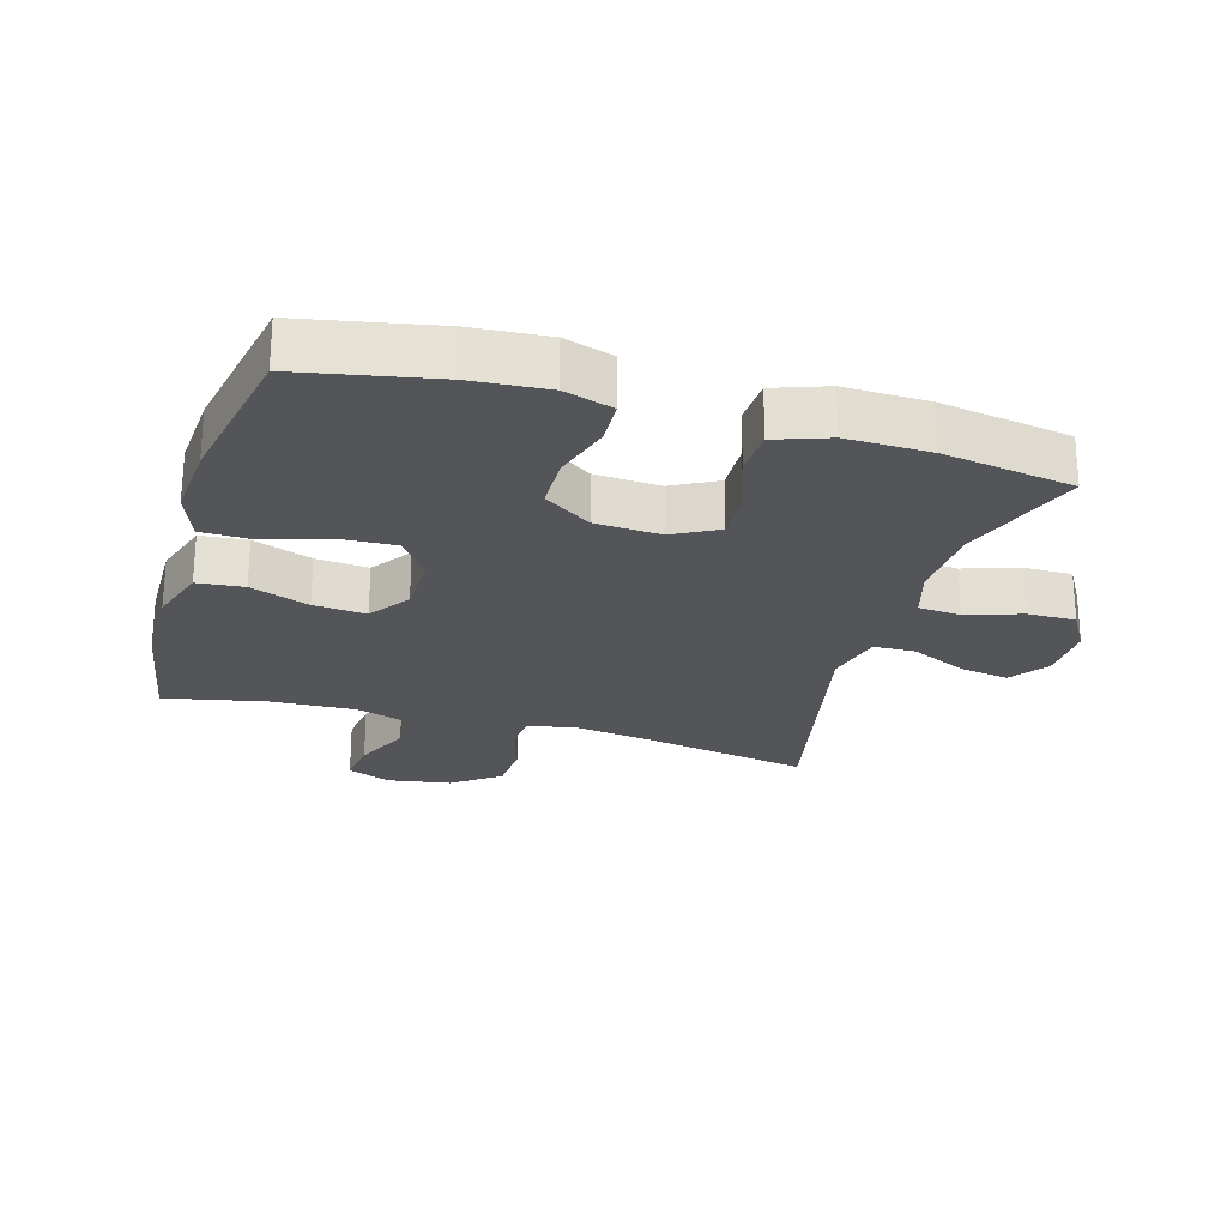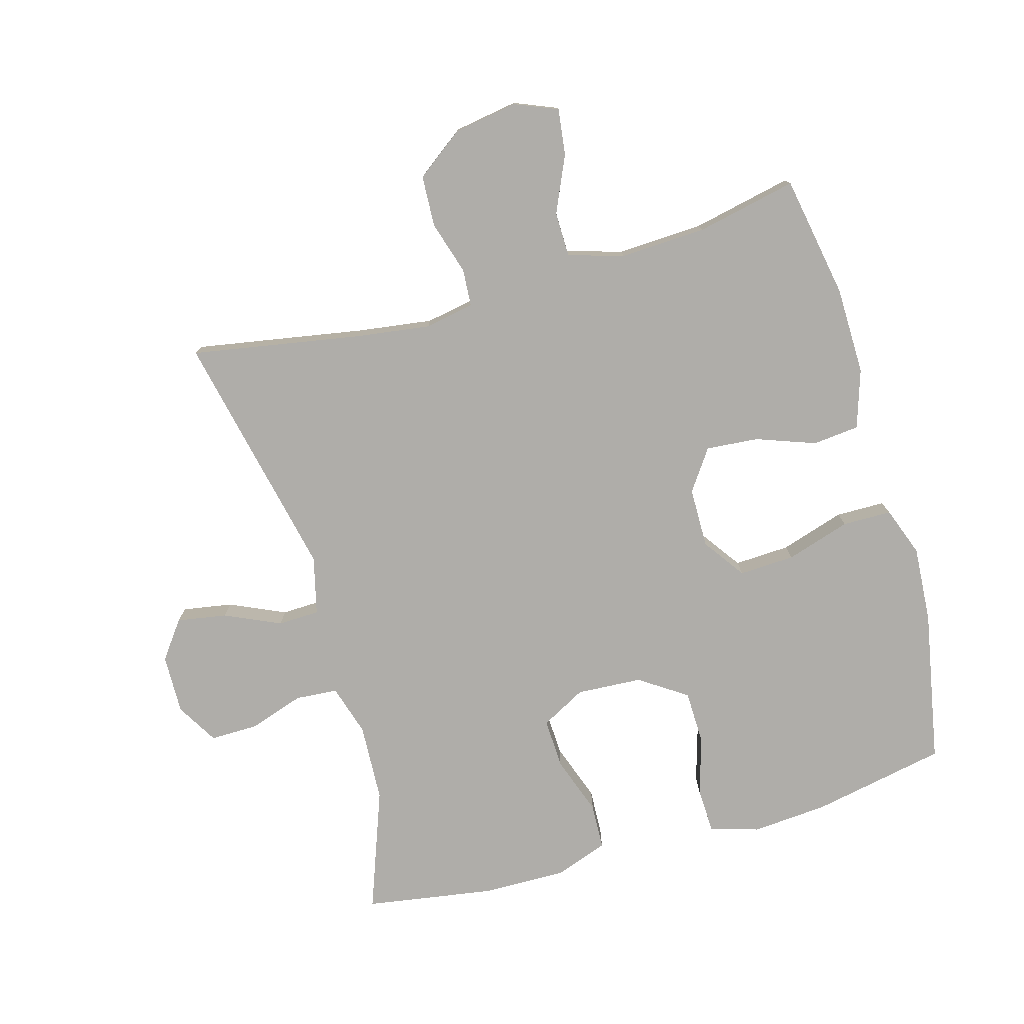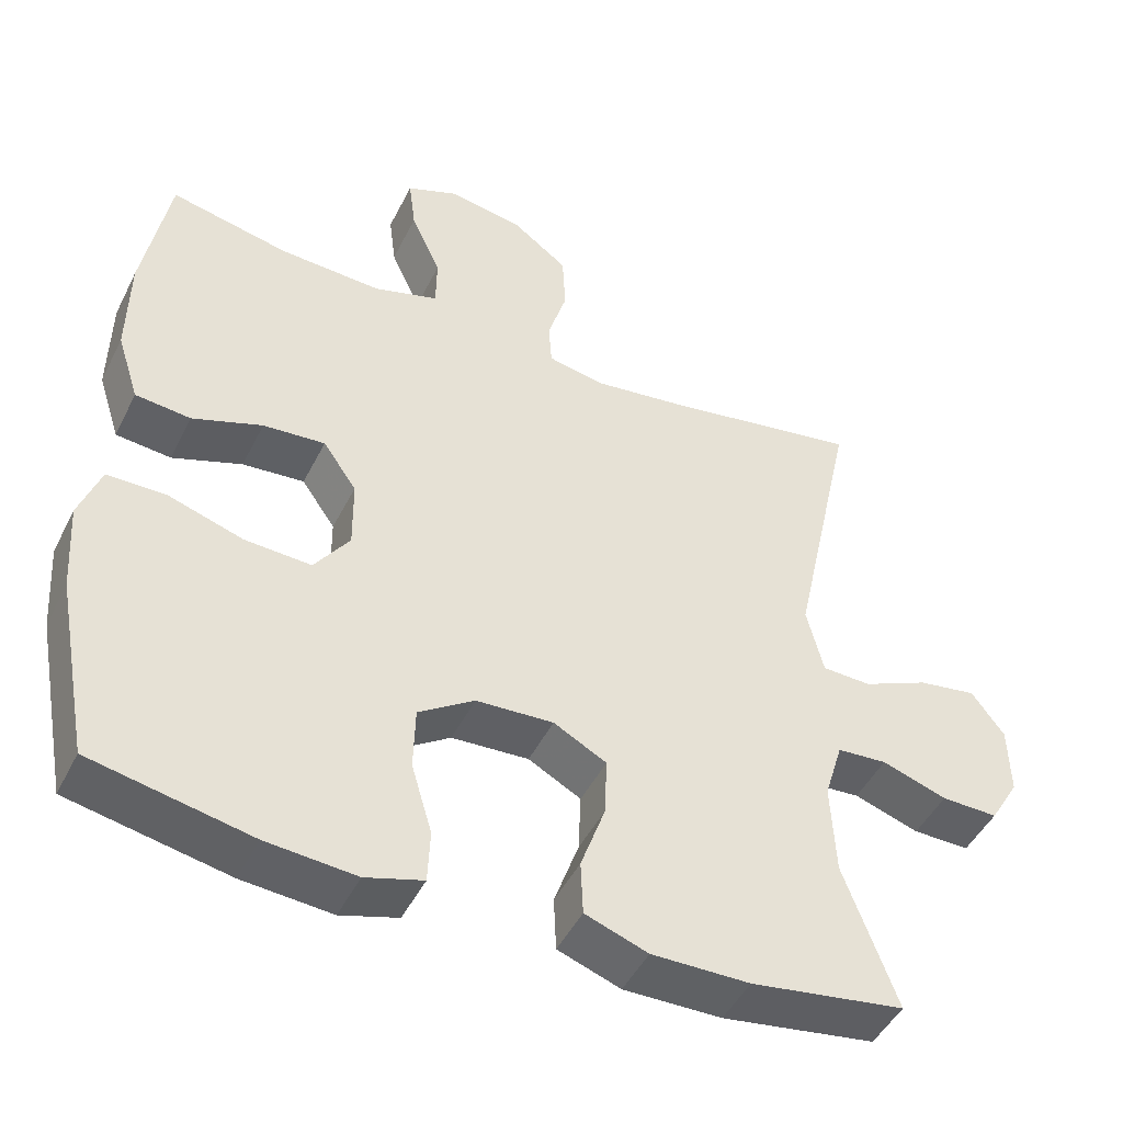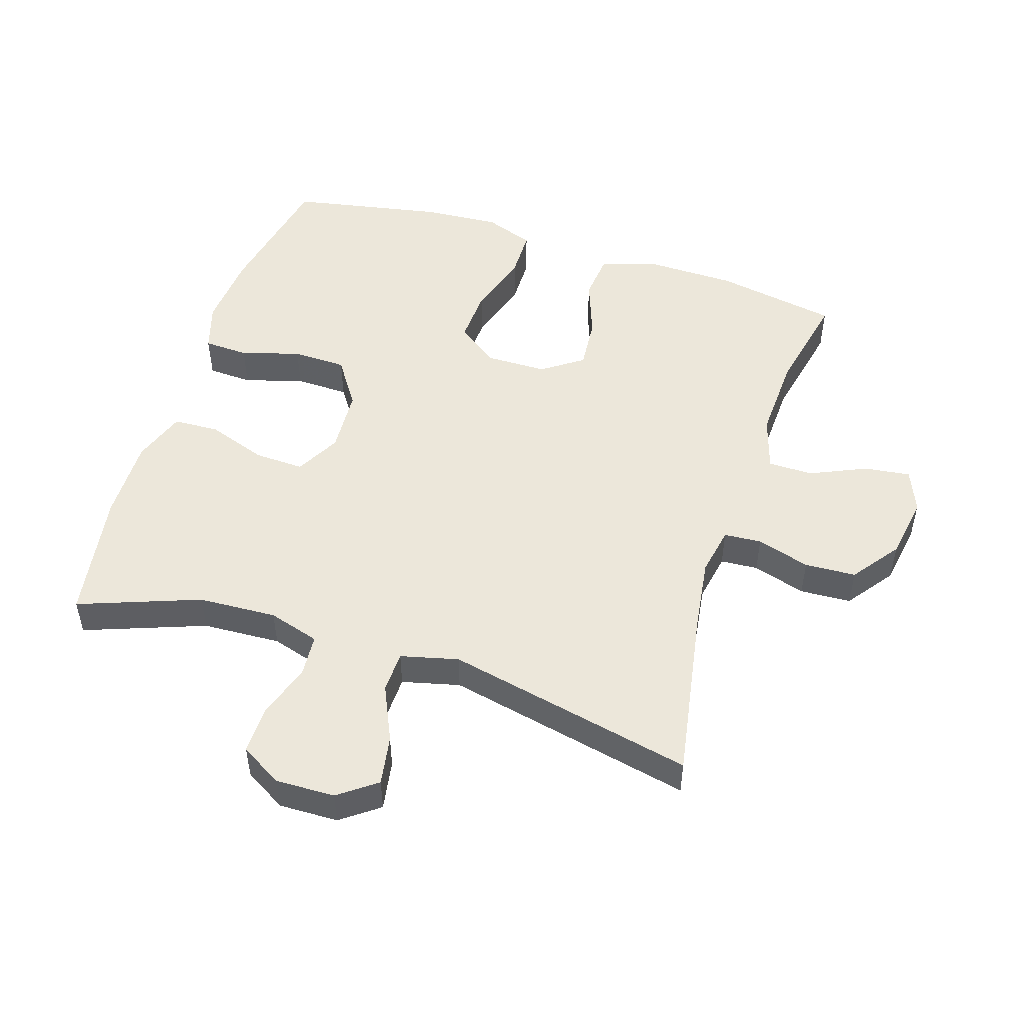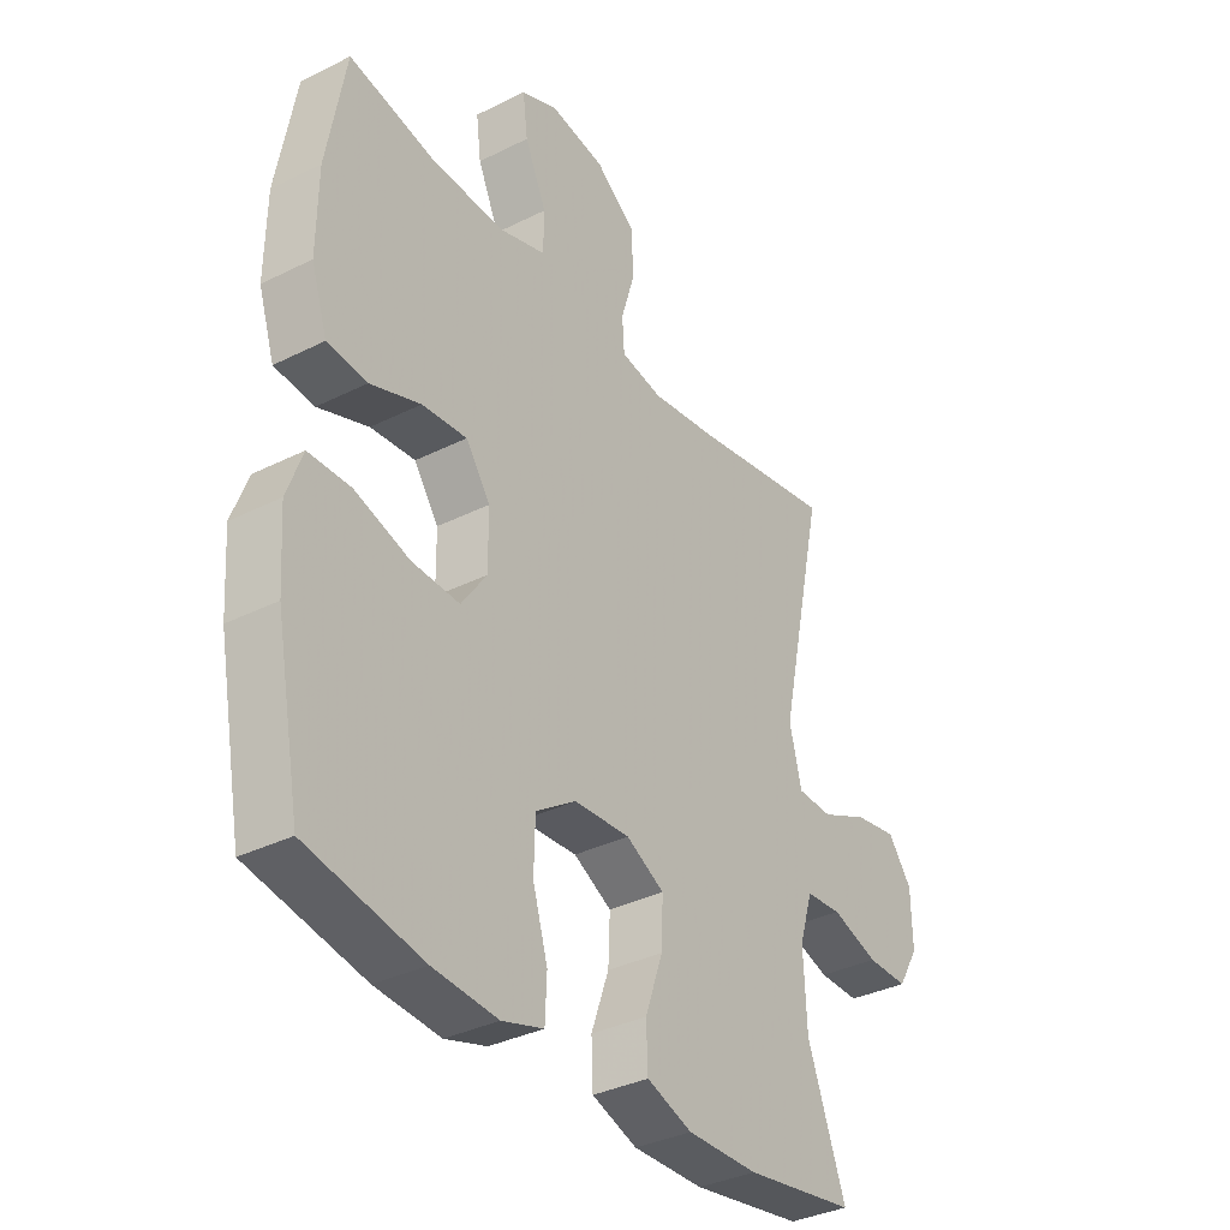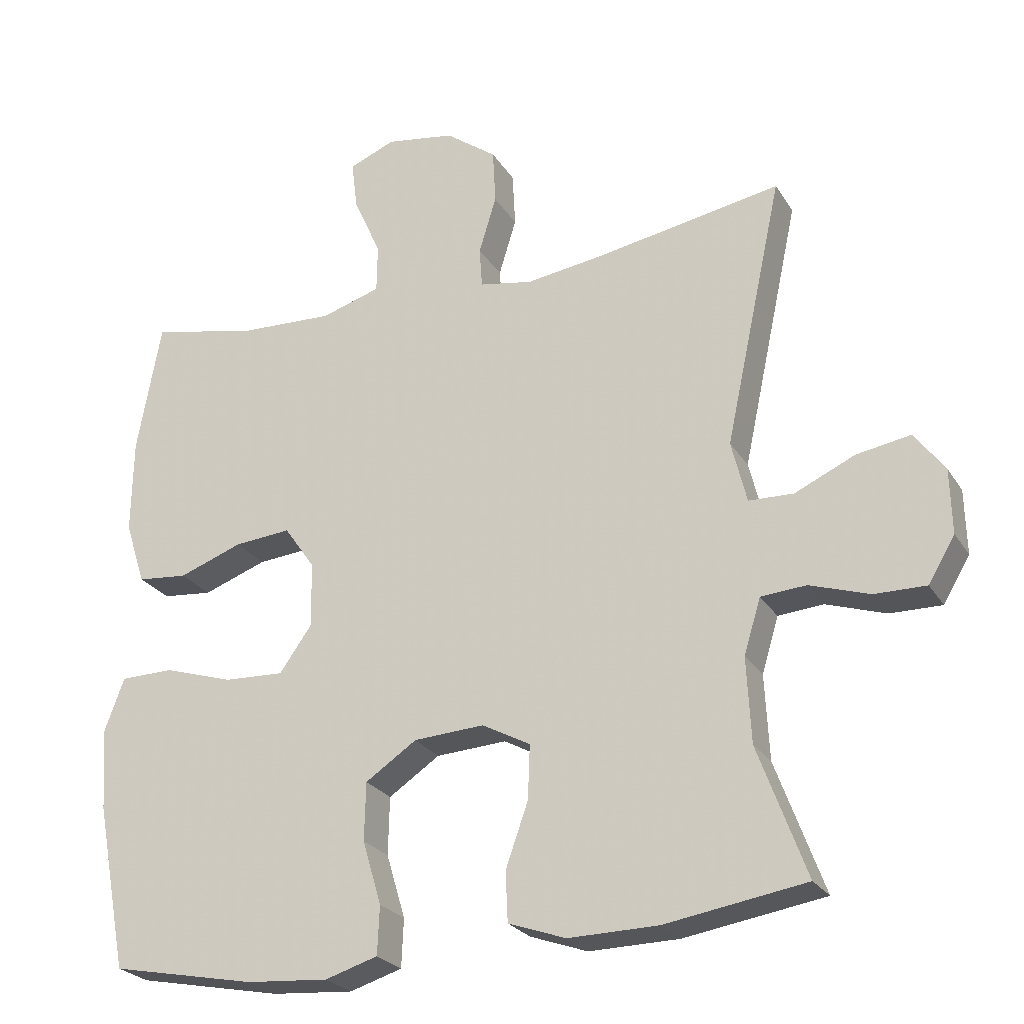
<metadata>
{"format":"obj","ext":"obj","renderer":"f3d","projection":"perspective","resolution":1024,"background":"white","views":[{"elev":-24.5,"azim":163.6,"up":"+Y"},{"elev":-77.3,"azim":15.9,"up":"+Y"},{"elev":-46.9,"azim":154.4,"up":"+Z"},{"elev":50.3,"azim":-72.3,"up":"+Y"},{"elev":-34.9,"azim":123.8,"up":"+Z"},{"elev":-25.0,"azim":-155.3,"up":"+Z"}]}
</metadata>
<code>
v -0.5 0.07 0.5
v -0.238 0.07 0.454
v -0.123 0.07 0.438
v -0.047 0.07 0.452
v -0.043 0.07 0.51
v -0.068 0.07 0.592
v -0.064 0.07 0.671
v 0.009 0.07 0.725
v 0.108 0.07 0.741
v 0.174 0.07 0.714
v 0.165 0.07 0.643
v 0.126 0.07 0.556
v 0.127 0.07 0.487
v 0.212 0.07 0.461
v 0.345 0.07 0.467
v 0.5 0.07 0.5
v 0.534 0.07 0.311
v 0.536 0.07 0.175
v 0.507 0.07 0.085
v 0.435 0.07 0.078
v 0.344 0.07 0.111
v 0.263 0.07 0.118
v 0.219 0.07 0.055
v 0.218 0.07 -0.038
v 0.264 0.07 -0.103
v 0.35 0.07 -0.099
v 0.449 0.07 -0.068
v 0.525 0.07 -0.069
v 0.553 0.07 -0.145
v 0.545 0.07 -0.263
v 0.5 0.07 -0.5
v 0.292 0.07 -0.541
v 0.175 0.07 -0.55
v 0.1 0.07 -0.527
v 0.097 0.07 -0.458
v 0.124 0.07 -0.367
v 0.122 0.07 -0.284
v 0.049 0.07 -0.235
v -0.052 0.07 -0.229
v -0.121 0.07 -0.266
v -0.118 0.07 -0.343
v -0.086 0.07 -0.434
v -0.089 0.07 -0.505
v -0.171 0.07 -0.534
v -0.299 0.07 -0.532
v -0.5 0.07 -0.5
v -0.431 0.07 -0.313
v -0.425 0.07 -0.192
v -0.449 0.07 -0.113
v -0.514 0.07 -0.108
v -0.599 0.07 -0.136
v -0.673 0.07 -0.137
v -0.711 0.07 -0.073
v -0.709 0.07 0.019
v -0.666 0.07 0.077
v -0.589 0.07 0.064
v -0.503 0.07 0.025
v -0.439 0.07 0.027
v -0.417 0.07 0.116
v -0.5 0 0.5
v -0.238 0 0.454
v -0.123 0 0.438
v -0.047 0 0.452
v -0.043 0 0.51
v -0.068 0 0.592
v -0.064 0 0.671
v 0.009 0 0.725
v 0.108 0 0.741
v 0.174 0 0.714
v 0.165 0 0.643
v 0.126 0 0.556
v 0.127 0 0.487
v 0.212 0 0.461
v 0.345 0 0.467
v 0.5 0 0.5
v 0.534 0 0.311
v 0.536 0 0.175
v 0.507 0 0.085
v 0.435 0 0.078
v 0.344 0 0.111
v 0.263 0 0.118
v 0.219 0 0.055
v 0.218 0 -0.038
v 0.264 0 -0.103
v 0.35 0 -0.099
v 0.449 0 -0.068
v 0.525 0 -0.069
v 0.553 0 -0.145
v 0.545 0 -0.263
v 0.5 0 -0.5
v 0.292 0 -0.541
v 0.175 0 -0.55
v 0.1 0 -0.527
v 0.097 0 -0.458
v 0.124 0 -0.367
v 0.122 0 -0.284
v 0.049 0 -0.235
v -0.052 0 -0.229
v -0.121 0 -0.266
v -0.118 0 -0.343
v -0.086 0 -0.434
v -0.089 0 -0.505
v -0.171 0 -0.534
v -0.299 0 -0.532
v -0.5 0 -0.5
v -0.431 0 -0.313
v -0.425 0 -0.192
v -0.449 0 -0.113
v -0.514 0 -0.108
v -0.599 0 -0.136
v -0.673 0 -0.137
v -0.711 0 -0.073
v -0.709 0 0.019
v -0.666 0 0.077
v -0.589 0 0.064
v -0.503 0 0.025
v -0.439 0 0.027
v -0.417 0 0.116
f 55 56 57
f 54 55 57
f 53 54 57
f 52 53 57
f 51 52 57
f 50 51 57
f 49 50 57 58
f 48 49 58 59
f 45 46 47
f 44 45 47
f 43 44 47
f 42 43 47
f 41 42 47
f 40 41 47 48
f 39 40 48 59
f 34 35 36
f 33 34 36
f 32 33 36
f 31 32 36
f 30 31 36
f 29 30 36
f 28 29 36
f 27 28 36
f 26 27 36
f 25 26 36 37
f 24 25 37 38
f 19 20 21
f 18 19 21
f 17 18 21
f 16 17 21
f 15 16 21
f 14 15 21 22
f 13 14 22 23
f 10 11 12
f 9 10 12
f 8 9 12
f 7 8 12
f 6 7 12
f 5 6 12
f 4 5 12 13
f 59 1 2
f 39 59 2
f 38 39 2
f 24 38 2
f 23 24 2
f 23 2 3
f 23 3 4
f 4 13 23
f 116 115 114
f 116 114 113
f 116 113 112
f 116 112 111
f 116 111 110
f 116 110 109
f 117 116 109 108
f 118 117 108 107
f 106 105 104
f 106 104 103
f 106 103 102
f 106 102 101
f 106 101 100
f 107 106 100 99
f 118 107 99 98
f 95 94 93
f 95 93 92
f 95 92 91
f 95 91 90
f 95 90 89
f 95 89 88
f 95 88 87
f 95 87 86
f 95 86 85
f 96 95 85 84
f 97 96 84 83
f 80 79 78
f 80 78 77
f 80 77 76
f 80 76 75
f 80 75 74
f 81 80 74 73
f 82 81 73 72
f 71 70 69
f 71 69 68
f 71 68 67
f 71 67 66
f 71 66 65
f 71 65 64
f 72 71 64 63
f 61 60 118
f 61 118 98
f 61 98 97
f 61 97 83
f 61 83 82
f 62 61 82
f 63 62 82
f 82 72 63
f 1 60 61 2
f 2 61 62 3
f 3 62 63 4
f 4 63 64 5
f 5 64 65 6
f 6 65 66 7
f 7 66 67 8
f 8 67 68 9
f 9 68 69 10
f 10 69 70 11
f 11 70 71 12
f 12 71 72 13
f 13 72 73 14
f 14 73 74 15
f 15 74 75 16
f 16 75 76 17
f 17 76 77 18
f 18 77 78 19
f 19 78 79 20
f 20 79 80 21
f 21 80 81 22
f 22 81 82 23
f 23 82 83 24
f 24 83 84 25
f 25 84 85 26
f 26 85 86 27
f 27 86 87 28
f 28 87 88 29
f 29 88 89 30
f 30 89 90 31
f 31 90 91 32
f 32 91 92 33
f 33 92 93 34
f 34 93 94 35
f 35 94 95 36
f 36 95 96 37
f 37 96 97 38
f 38 97 98 39
f 39 98 99 40
f 40 99 100 41
f 41 100 101 42
f 42 101 102 43
f 43 102 103 44
f 44 103 104 45
f 45 104 105 46
f 46 105 106 47
f 47 106 107 48
f 48 107 108 49
f 49 108 109 50
f 50 109 110 51
f 51 110 111 52
f 52 111 112 53
f 53 112 113 54
f 54 113 114 55
f 55 114 115 56
f 56 115 116 57
f 57 116 117 58
f 58 117 118 59
f 59 118 60 1

</code>
